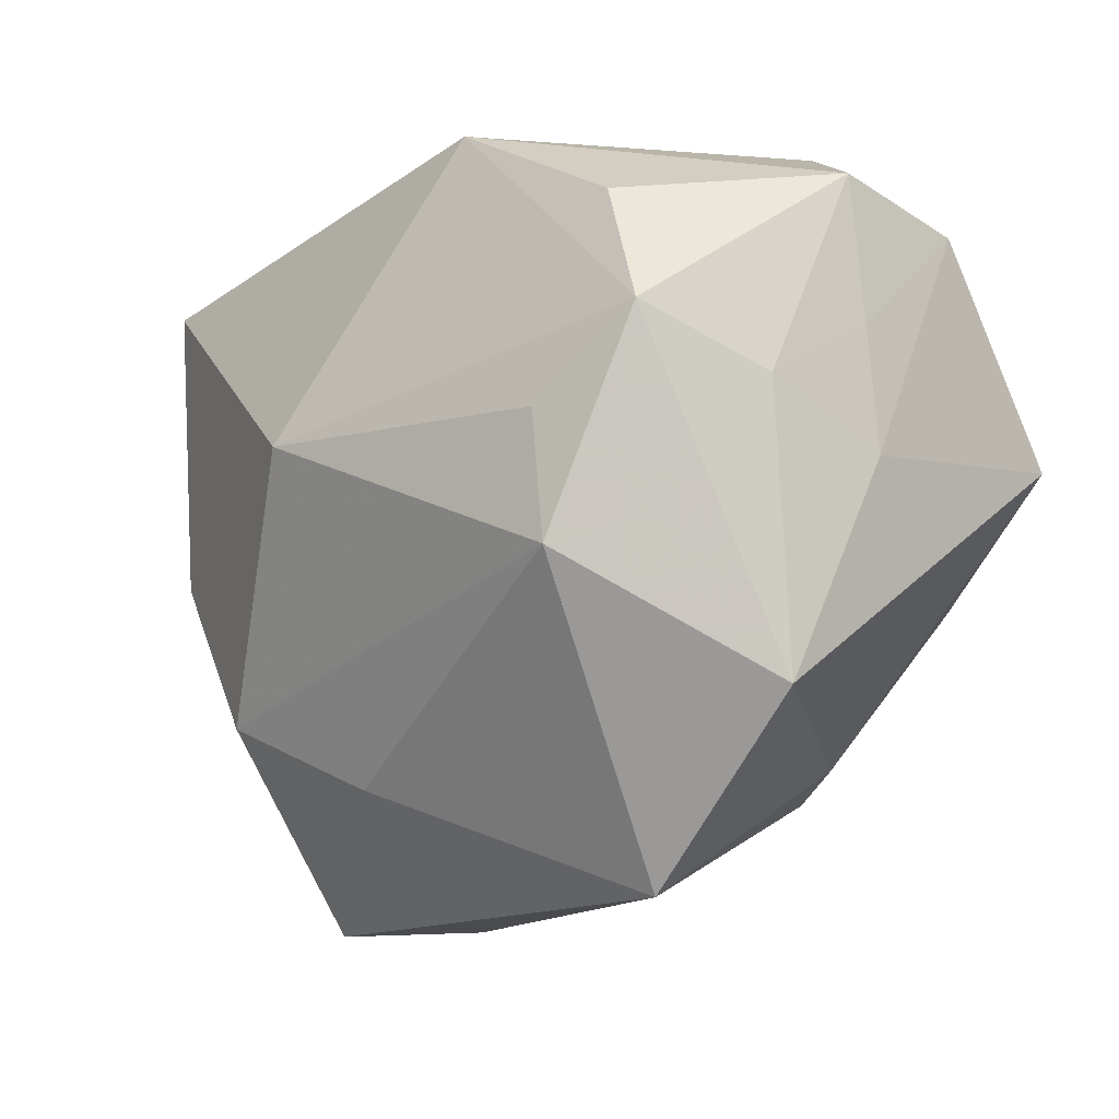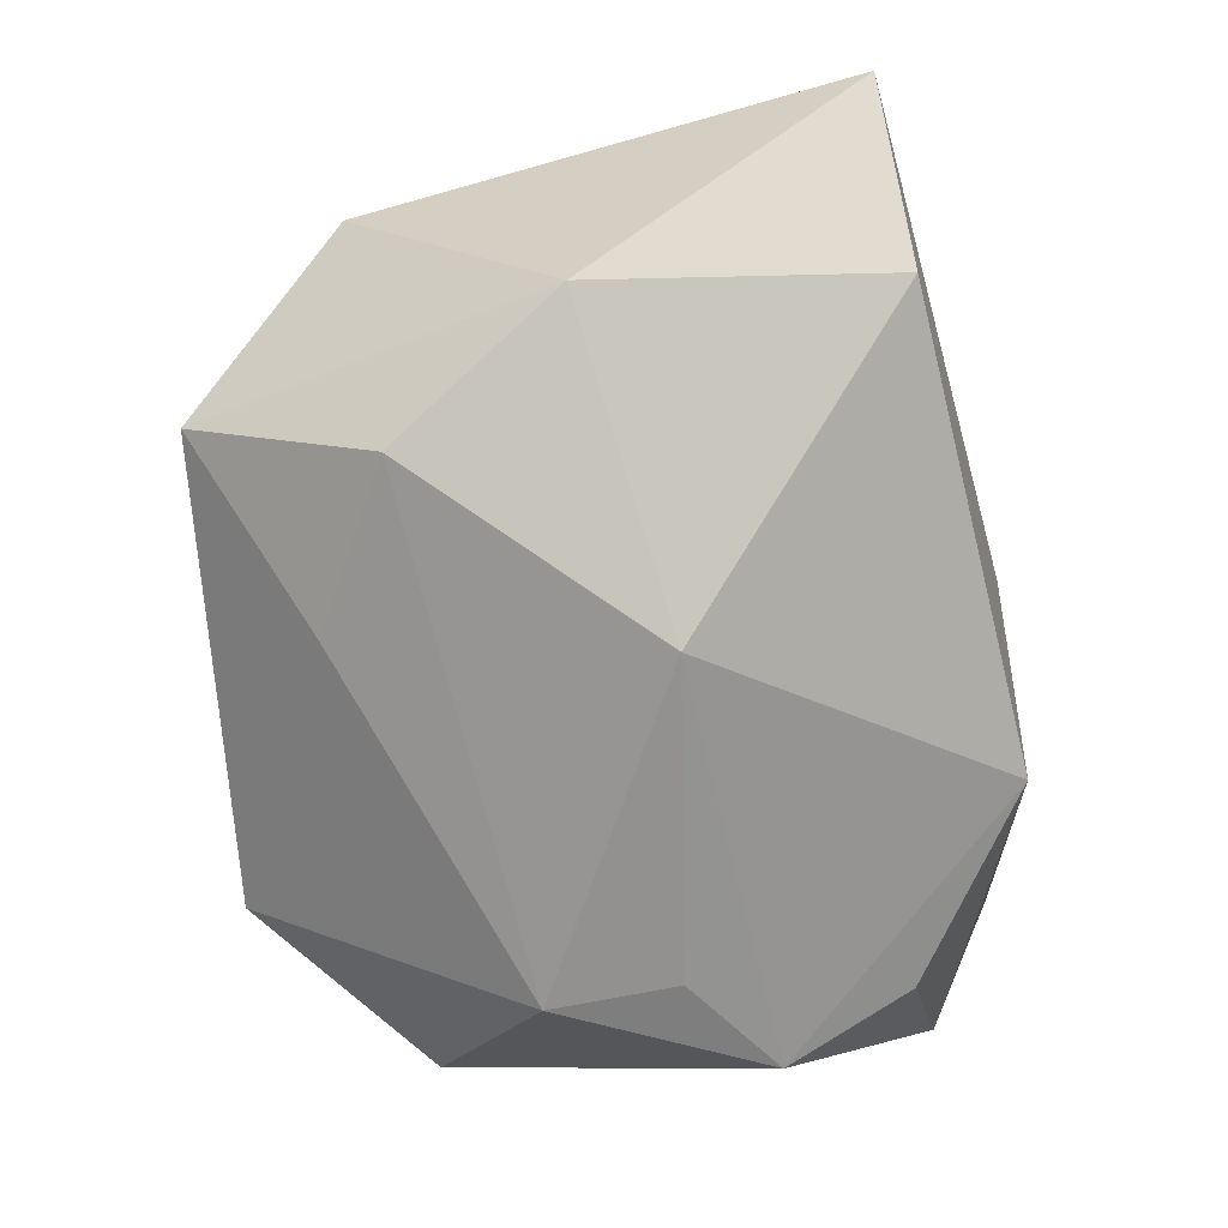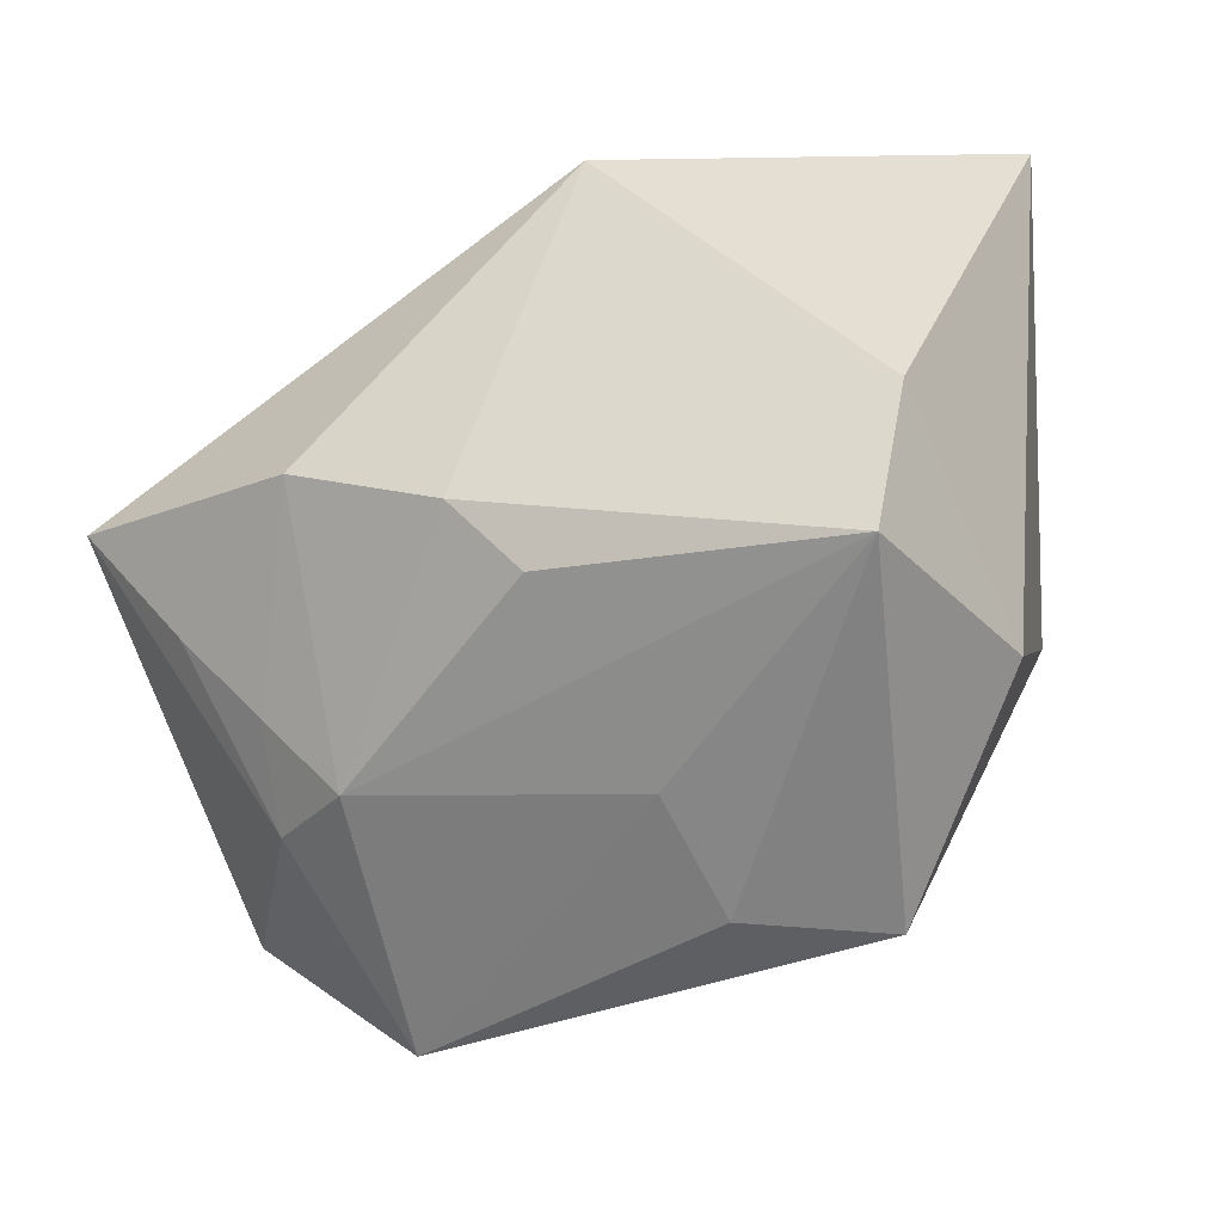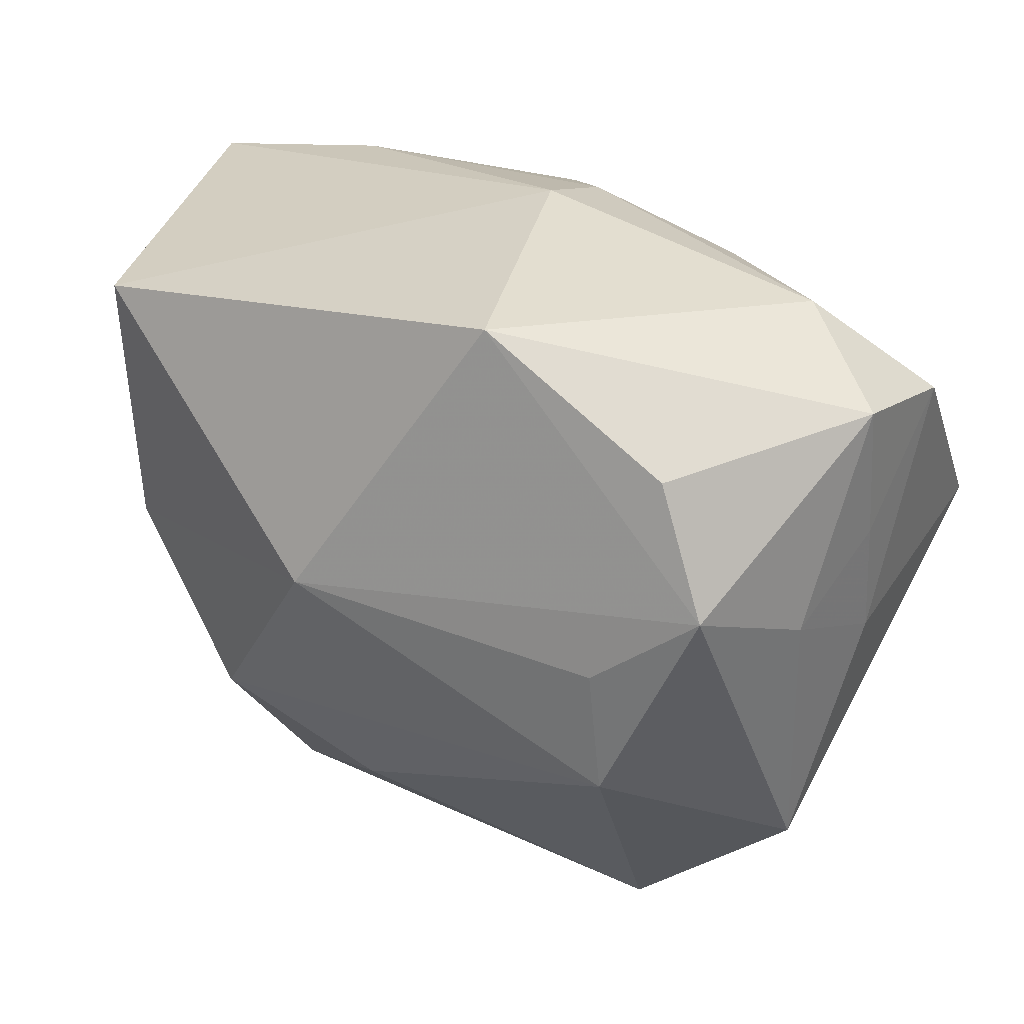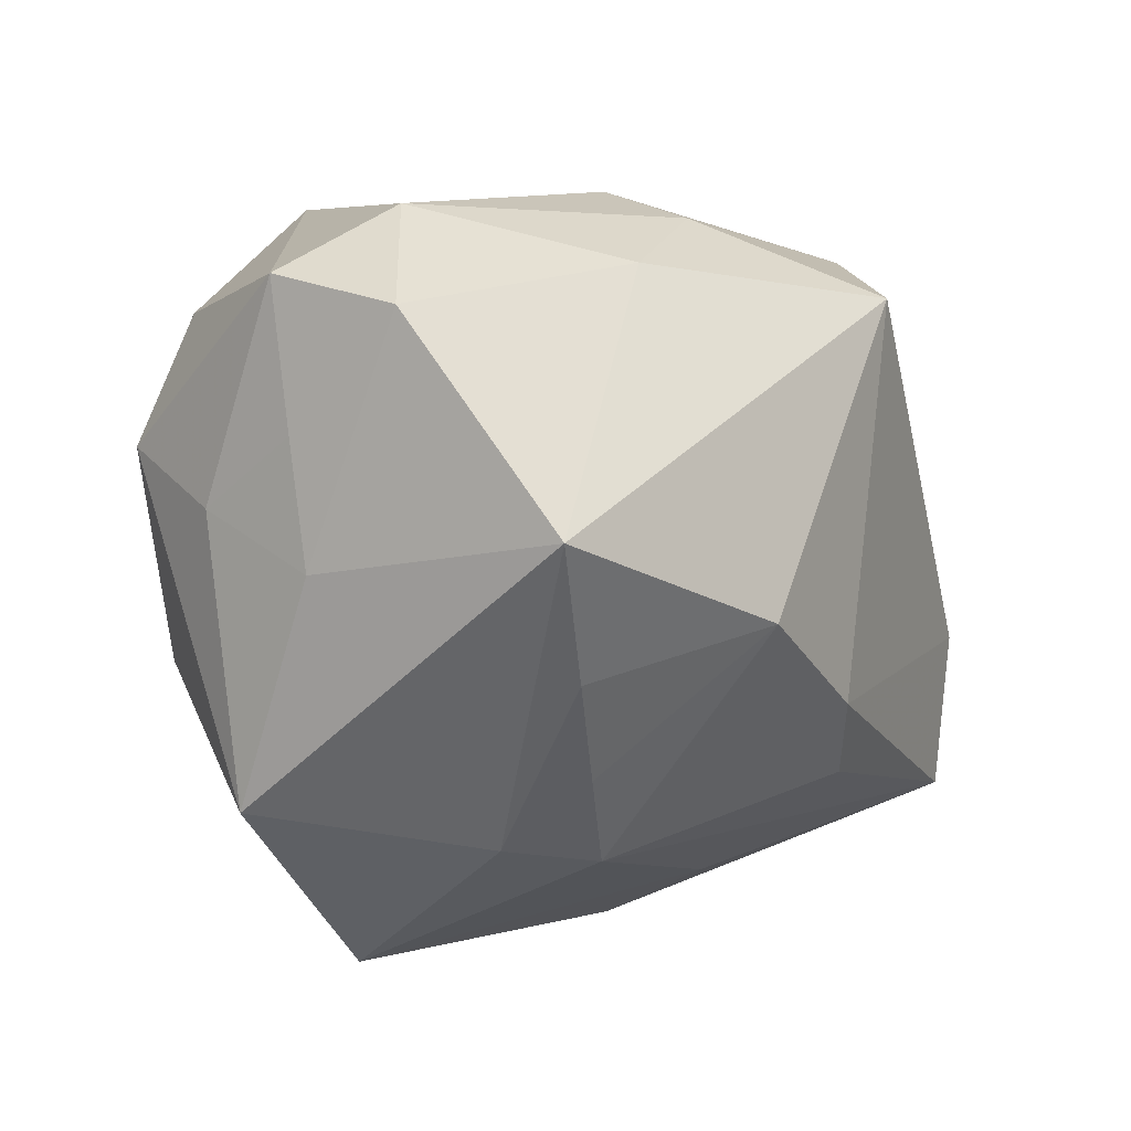
<metadata>
{"format":"obj","ext":"obj","renderer":"f3d","projection":"perspective","resolution":1024,"background":"white","views":[{"elev":-14.3,"azim":-140.2,"up":"+Y"},{"elev":-66.6,"azim":95.4,"up":"+Z"},{"elev":-40.7,"azim":15.9,"up":"+Y"},{"elev":31.2,"azim":-155.0,"up":"+Y"},{"elev":3.4,"azim":-67.8,"up":"+Y"}]}
</metadata>
<code>
v 0.008292 0.003558 -0.0286
v -0.03576 0.003812 -0.017
v -0.002212 0.03096 0.004009
v -0.03524 -0.02058 -0.01438
v -0.02534 -0.0179 0.01207
v -0.0206 0.001375 -0.02829
v 0.03265 0.02353 -0.01779
v 0.02675 -0.02413 0.02707
v 0.009112 -0.03555 -0.000118
v -0.01886 -0.02551 0.01035
v 0.0003823 -0.01977 0.02505
v -0.03853 0.02225 -0.00954
v -0.0174 0.02372 0.01299
v -0.04068 0.01959 0.002302
v -0.04095 0.001935 0.01605
v 0.03362 -0.002701 -0.01475
v -0.03231 -0.009492 0.01391
v -0.02508 0.01984 -0.02421
v -0.02183 -0.01 -0.02838
v -0.02997 0.008656 -0.0269
v -0.03874 -0.001093 -0.006417
v 0.04042 0.02375 0.01648
v -0.003483 0.02831 0.01226
v -0.03873 0.009669 -0.007871
v 0.005531 0.02149 0.02765
v 0.007129 -0.02496 -0.01786
v 0.03389 -0.0218 0.008057
v -0.03023 0.02802 -0.002277
v -0.005284 -0.01315 0.0274
v -0.0196 -0.03555 -0.01169
v 0.02258 -0.01792 -0.01852
v 0.02144 -0.03555 -0.005313
v 0.02402 0.02582 0.0177
v -0.01923 -0.005354 0.02562
v -0.02604 -0.02392 0.004382
v 0.02964 -0.01031 0.02765
v 0.006359 -0.03039 0.01019
v -0.008005 0.0297 -0.02253
f 15 34 25
f 25 13 15
f 15 13 14
f 27 16 22
f 14 13 28
f 36 22 25
f 36 27 22
f 22 16 7
f 1 38 7
f 7 16 1
f 38 18 12
f 12 28 38
f 14 28 12
f 23 13 25
f 23 28 13
f 27 36 8
f 21 15 14
f 21 4 15
f 10 8 11
f 1 19 6
f 20 19 4
f 20 12 18
f 20 6 19
f 1 6 20
f 20 38 1
f 20 18 38
f 25 22 33
f 33 23 25
f 38 28 3
f 28 23 3
f 23 33 3
f 3 33 22
f 22 7 3
f 3 7 38
f 11 8 29
f 34 10 29
f 29 10 11
f 25 34 29
f 29 36 25
f 29 8 36
f 32 8 9
f 27 8 32
f 16 27 32
f 14 12 24
f 24 21 14
f 4 19 30
f 30 32 9
f 30 19 26
f 26 32 30
f 34 15 17
f 9 8 37
f 8 10 37
f 37 30 9
f 10 30 37
f 2 20 4
f 12 20 2
f 2 24 12
f 4 21 2
f 21 24 2
f 16 32 31
f 31 32 26
f 1 16 31
f 31 19 1
f 26 19 31
f 4 30 35
f 35 30 10
f 15 4 35
f 35 17 15
f 5 35 10
f 17 35 5
f 5 10 34
f 34 17 5

</code>
